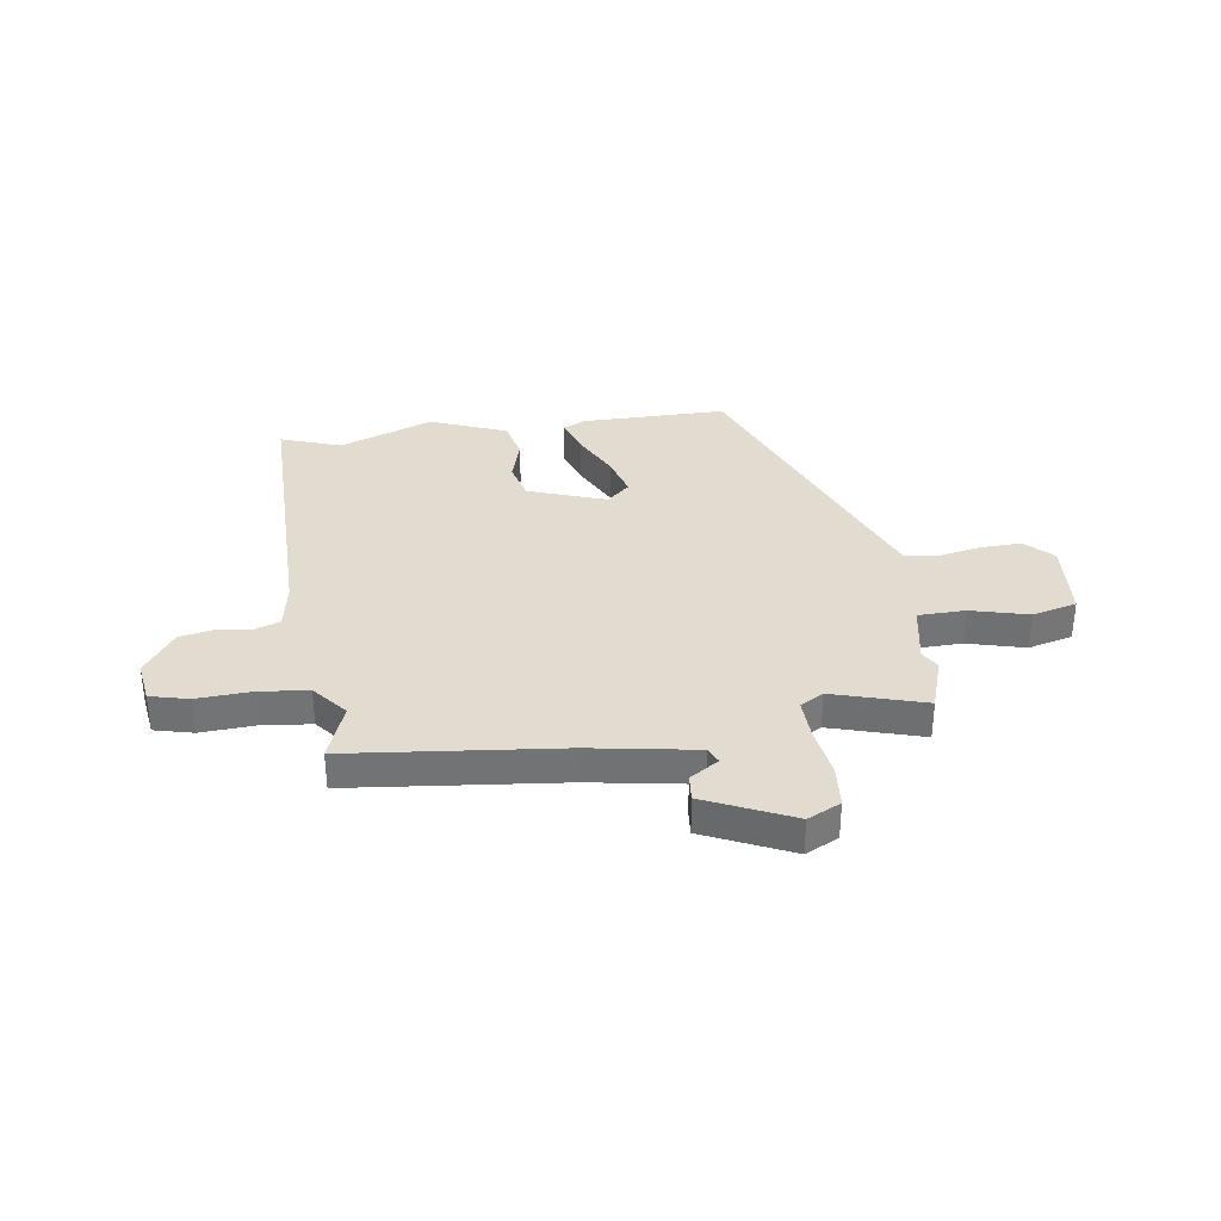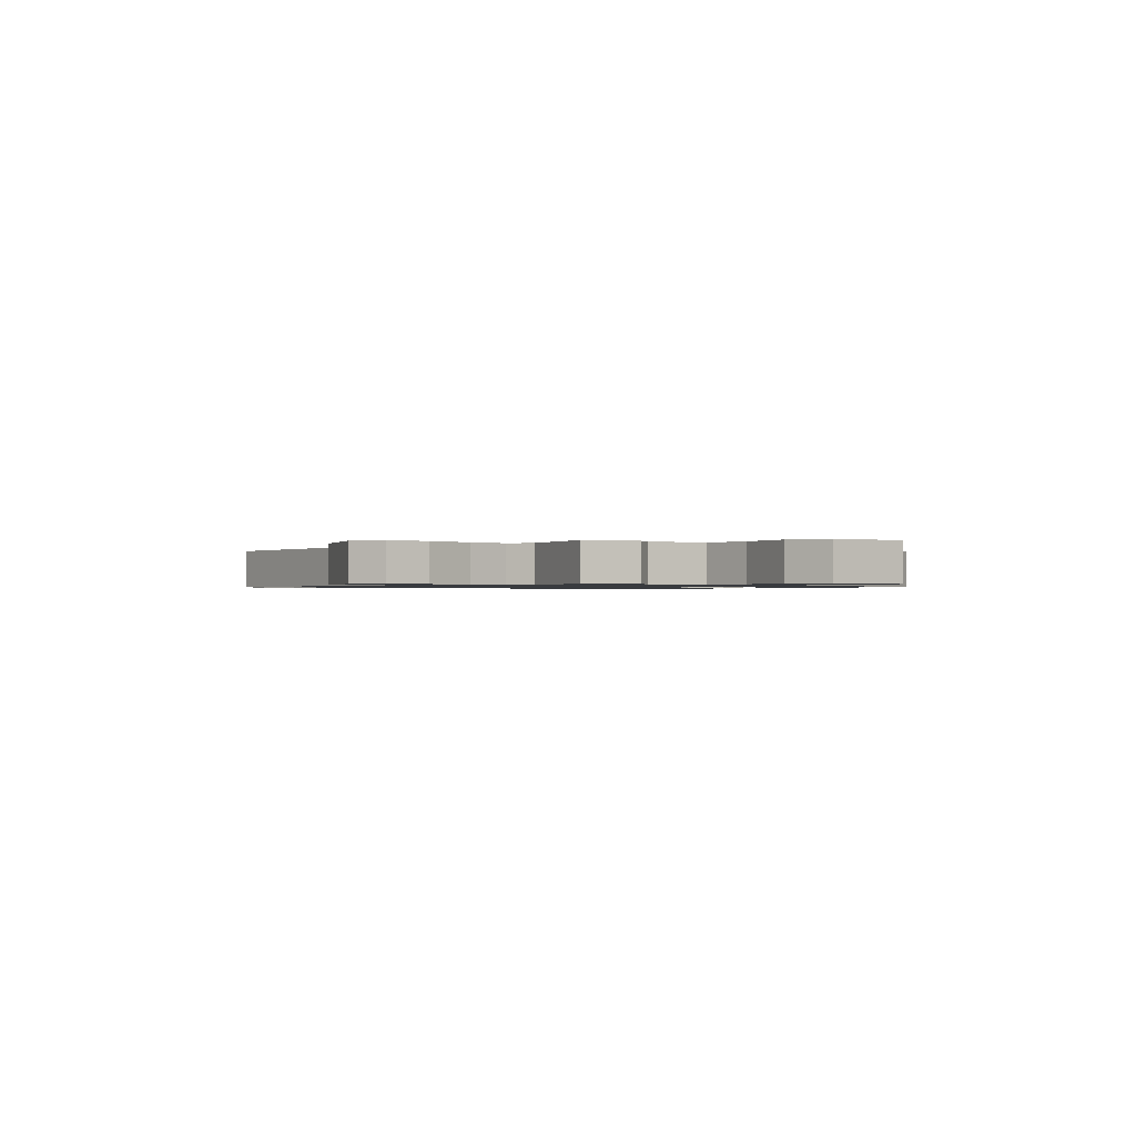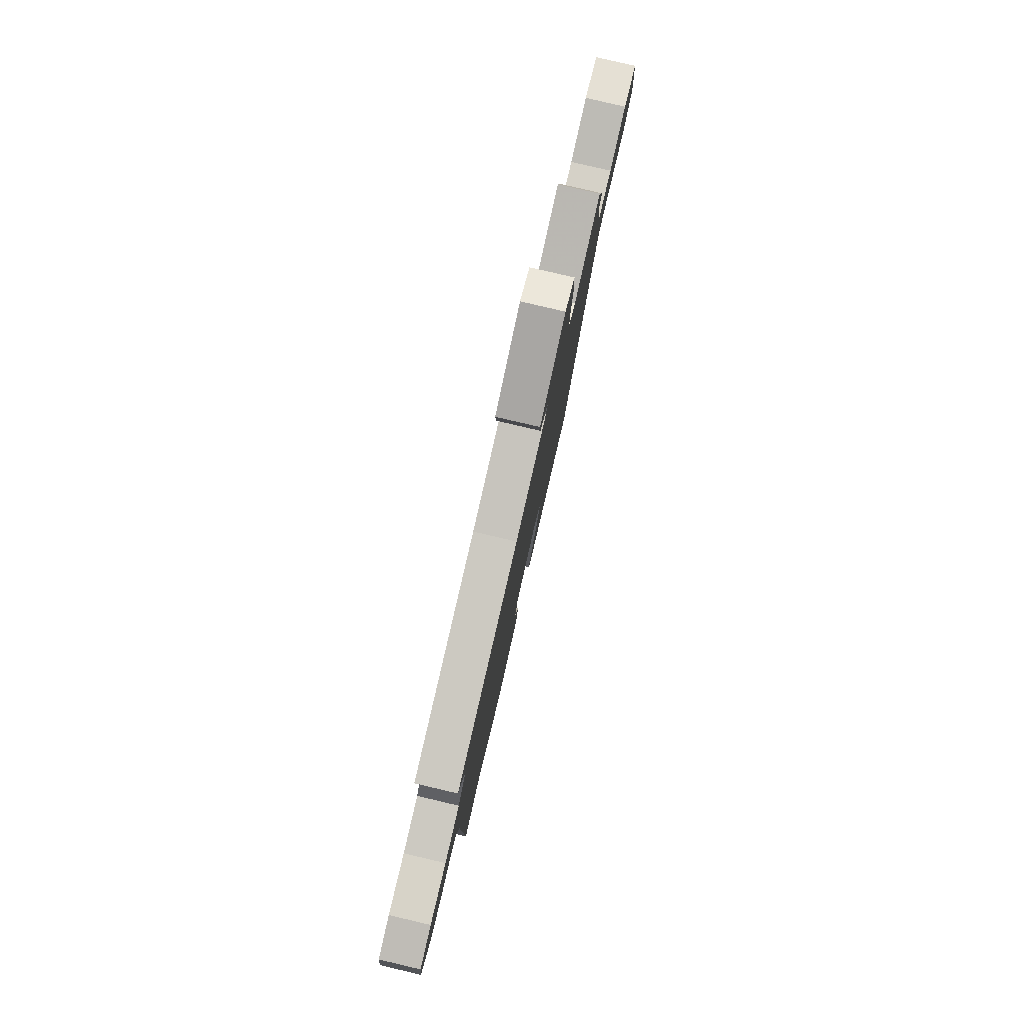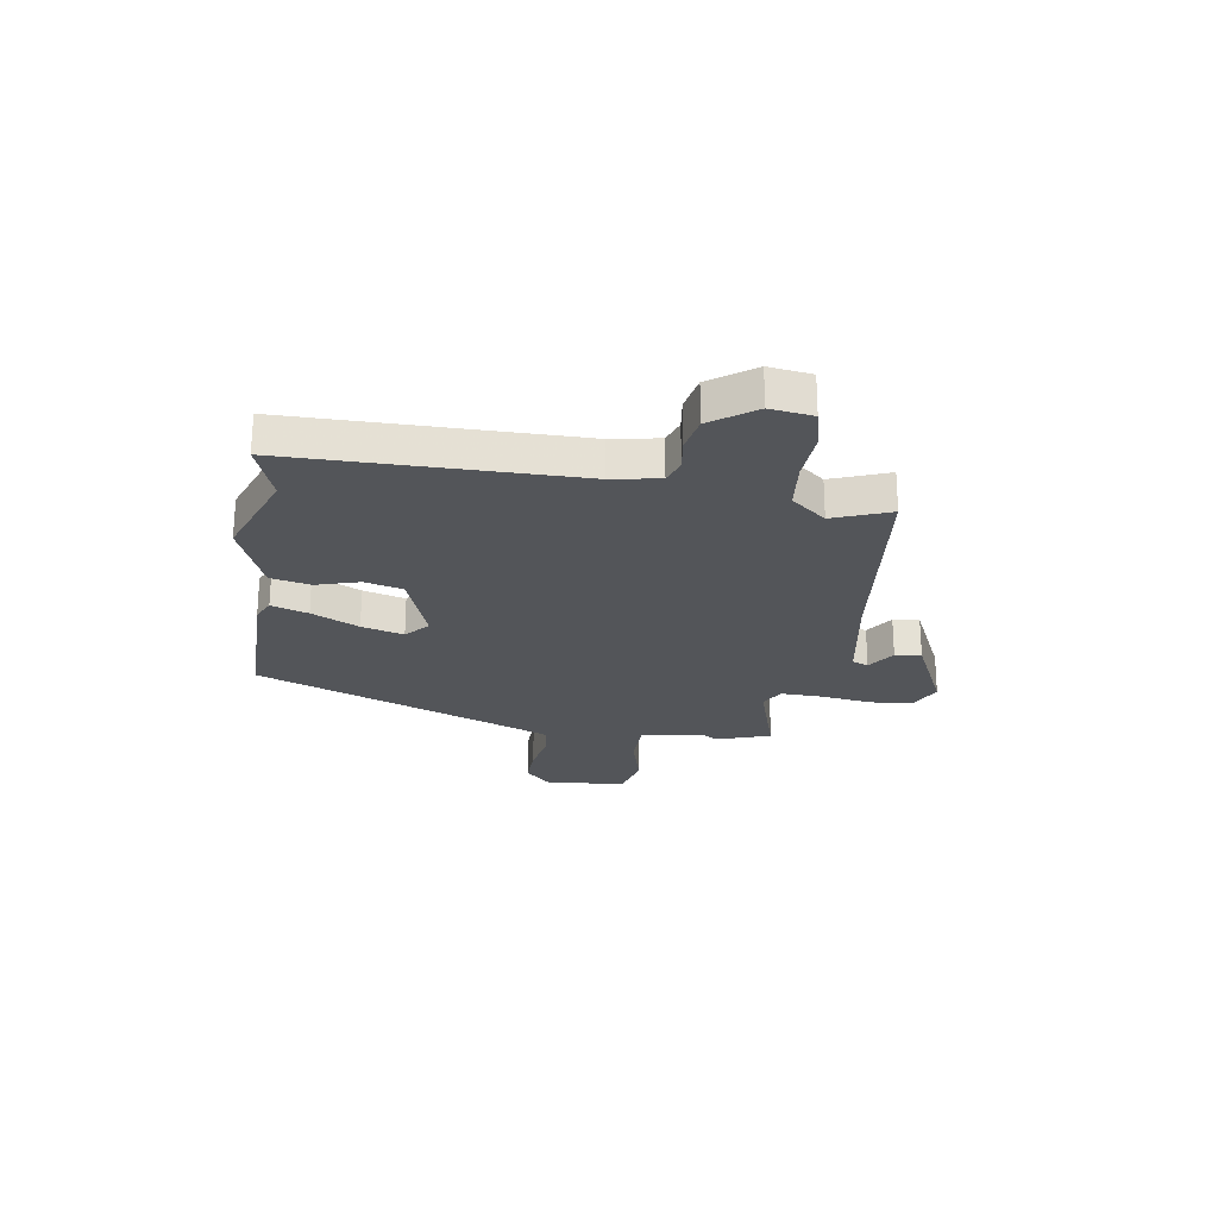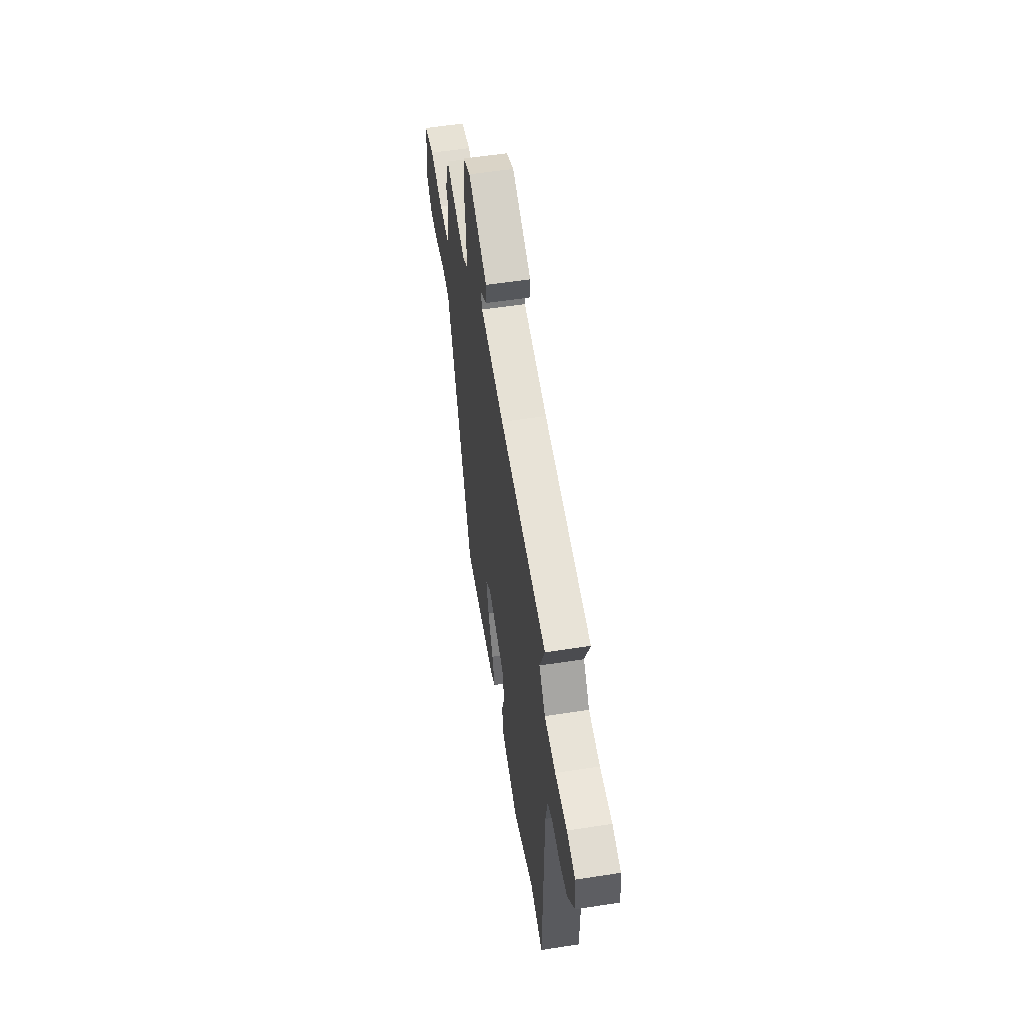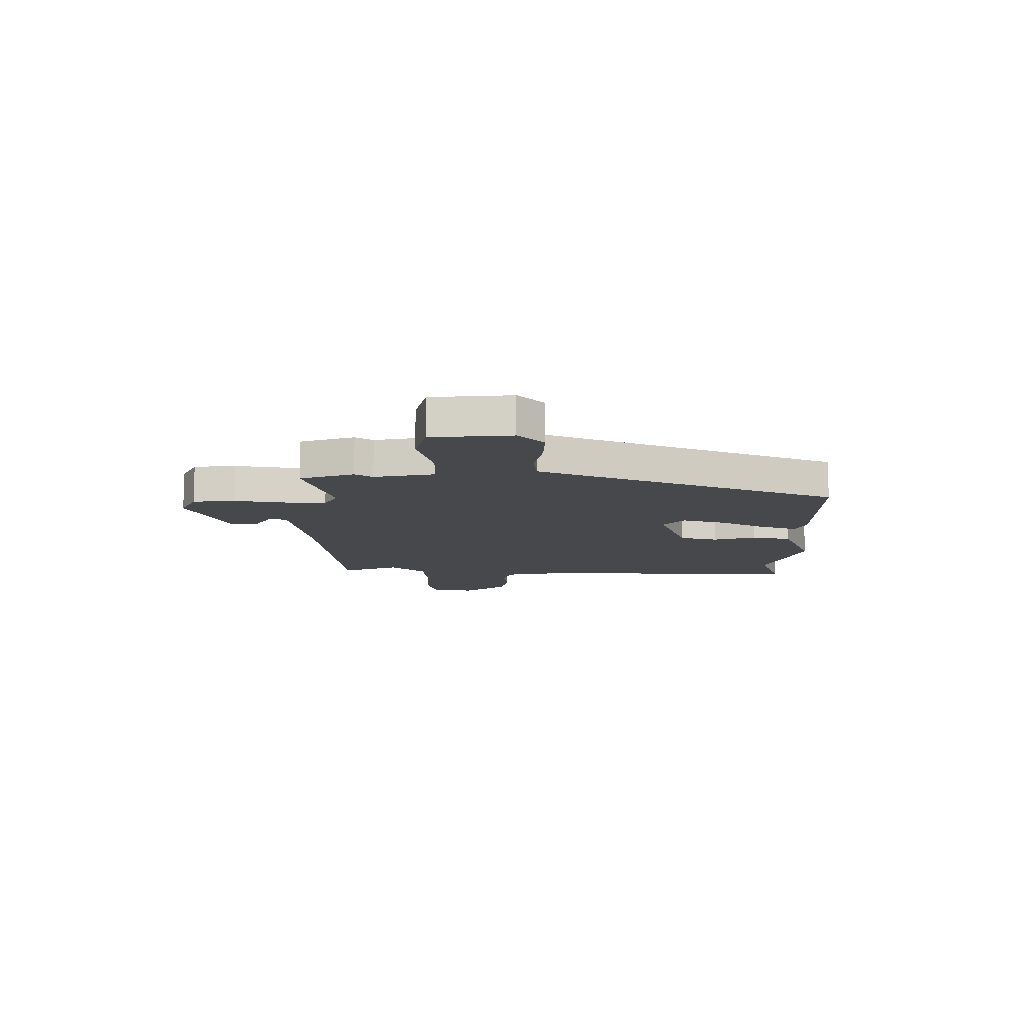
<metadata>
{"format":"obj","ext":"obj","renderer":"f3d","projection":"perspective","resolution":1024,"background":"white","views":[{"elev":34.3,"azim":-8.8,"up":"+Y"},{"elev":-0.9,"azim":48.3,"up":"+Y"},{"elev":80.0,"azim":-76.8,"up":"+Z"},{"elev":-24.2,"azim":-99.0,"up":"+Y"},{"elev":55.4,"azim":-99.3,"up":"+Z"},{"elev":-11.6,"azim":89.4,"up":"+Y"}]}
</metadata>
<code>
v 0.337 0.07 -0.49
v 0.061 0.07 -0.492
v 0.018 0.07 -0.472
v 0.041 0.07 -0.402
v 0.085 0.07 -0.312
v 0.107 0.07 -0.232
v 0.062 0.07 -0.193
v -0.085 0.07 -0.247
v -0.103 0.07 -0.32
v -0.078 0.07 -0.401
v -0.094 0.07 -0.477
v -0.239 0.07 -0.536
v -0.419 0.07 -0.47
v -0.533 0.07 -0.512
v -0.537 0.07 0.027
v -0.554 0.07 0.117
v -0.6 0.07 0.133
v -0.663 0.07 0.124
v -0.732 0.07 0.137
v -0.792 0.07 0.22
v -0.781 0.07 0.301
v -0.708 0.07 0.32
v -0.606 0.07 0.315
v -0.511 0.07 0.326
v -0.458 0.07 0.392
v -0.5 0.07 0.5
v -0.099 0.07 0.547
v 0.103 0.07 0.583
v 0.116 0.07 0.614
v 0.061 0.07 0.649
v 0.056 0.07 0.699
v 0.22 0.07 0.776
v 0.283 0.07 0.746
v 0.291 0.07 0.665
v 0.277 0.07 0.568
v 0.275 0.07 0.489
v 0.32 0.07 0.464
v 0.494 0.07 0.518
v 0.529 0.07 0.415
v 0.508 0.07 0.381
v 0.531 0.07 0.266
v 0.621 0.07 0.265
v 0.73 0.07 0.295
v 0.815 0.07 0.274
v 0.829 0.07 0.121
v 0.779 0.07 0.071
v 0.703 0.07 0.073
v 0.622 0.07 0.088
v 0.558 0.07 0.08
v 0.531 0.07 0.013
v 0.337 0 -0.49
v 0.061 0 -0.492
v 0.018 0 -0.472
v 0.041 0 -0.402
v 0.085 0 -0.312
v 0.107 0 -0.232
v 0.062 0 -0.193
v -0.085 0 -0.247
v -0.103 0 -0.32
v -0.078 0 -0.401
v -0.094 0 -0.477
v -0.239 0 -0.536
v -0.419 0 -0.47
v -0.533 0 -0.512
v -0.537 0 0.027
v -0.554 0 0.117
v -0.6 0 0.133
v -0.663 0 0.124
v -0.732 0 0.137
v -0.792 0 0.22
v -0.781 0 0.301
v -0.708 0 0.32
v -0.606 0 0.315
v -0.511 0 0.326
v -0.458 0 0.392
v -0.5 0 0.5
v -0.099 0 0.547
v 0.103 0 0.583
v 0.116 0 0.614
v 0.061 0 0.649
v 0.056 0 0.699
v 0.22 0 0.776
v 0.283 0 0.746
v 0.291 0 0.665
v 0.277 0 0.568
v 0.275 0 0.489
v 0.32 0 0.464
v 0.494 0 0.518
v 0.529 0 0.415
v 0.508 0 0.381
v 0.531 0 0.266
v 0.621 0 0.265
v 0.73 0 0.295
v 0.815 0 0.274
v 0.829 0 0.121
v 0.779 0 0.071
v 0.703 0 0.073
v 0.622 0 0.088
v 0.558 0 0.08
v 0.531 0 0.013
f 45 46 47 48
f 45 48 49
f 42 43 44 45
f 41 42 45 49
f 40 41 49 50
f 37 38 39 40
f 32 33 34 35
f 32 35 36
f 29 30 31 32
f 28 29 32 36
f 27 28 36 37
f 25 26 27 37
f 20 21 22 23
f 20 23 24
f 17 18 19 20
f 16 17 20 24
f 15 16 24 25
f 13 14 15 25
f 9 10 11 12
f 8 9 12 13
f 2 3 4 5
f 2 5 6
f 1 2 6
f 50 1 6
f 40 50 6 7
f 37 40 7 8
f 8 13 25 37
f 98 97 96 95
f 99 98 95
f 95 94 93 92
f 99 95 92 91
f 100 99 91 90
f 90 89 88 87
f 85 84 83 82
f 86 85 82
f 82 81 80 79
f 86 82 79 78
f 87 86 78 77
f 87 77 76 75
f 73 72 71 70
f 74 73 70
f 70 69 68 67
f 74 70 67 66
f 75 74 66 65
f 75 65 64 63
f 62 61 60 59
f 63 62 59 58
f 55 54 53 52
f 56 55 52
f 56 52 51
f 56 51 100
f 57 56 100 90
f 58 57 90 87
f 87 75 63 58
f 1 51 52 2
f 2 52 53 3
f 3 53 54 4
f 4 54 55 5
f 5 55 56 6
f 6 56 57 7
f 7 57 58 8
f 8 58 59 9
f 9 59 60 10
f 10 60 61 11
f 11 61 62 12
f 12 62 63 13
f 13 63 64 14
f 14 64 65 15
f 15 65 66 16
f 16 66 67 17
f 17 67 68 18
f 18 68 69 19
f 19 69 70 20
f 20 70 71 21
f 21 71 72 22
f 22 72 73 23
f 23 73 74 24
f 24 74 75 25
f 25 75 76 26
f 26 76 77 27
f 27 77 78 28
f 28 78 79 29
f 29 79 80 30
f 30 80 81 31
f 31 81 82 32
f 32 82 83 33
f 33 83 84 34
f 34 84 85 35
f 35 85 86 36
f 36 86 87 37
f 37 87 88 38
f 38 88 89 39
f 39 89 90 40
f 40 90 91 41
f 41 91 92 42
f 42 92 93 43
f 43 93 94 44
f 44 94 95 45
f 45 95 96 46
f 46 96 97 47
f 47 97 98 48
f 48 98 99 49
f 49 99 100 50
f 50 100 51 1

</code>
